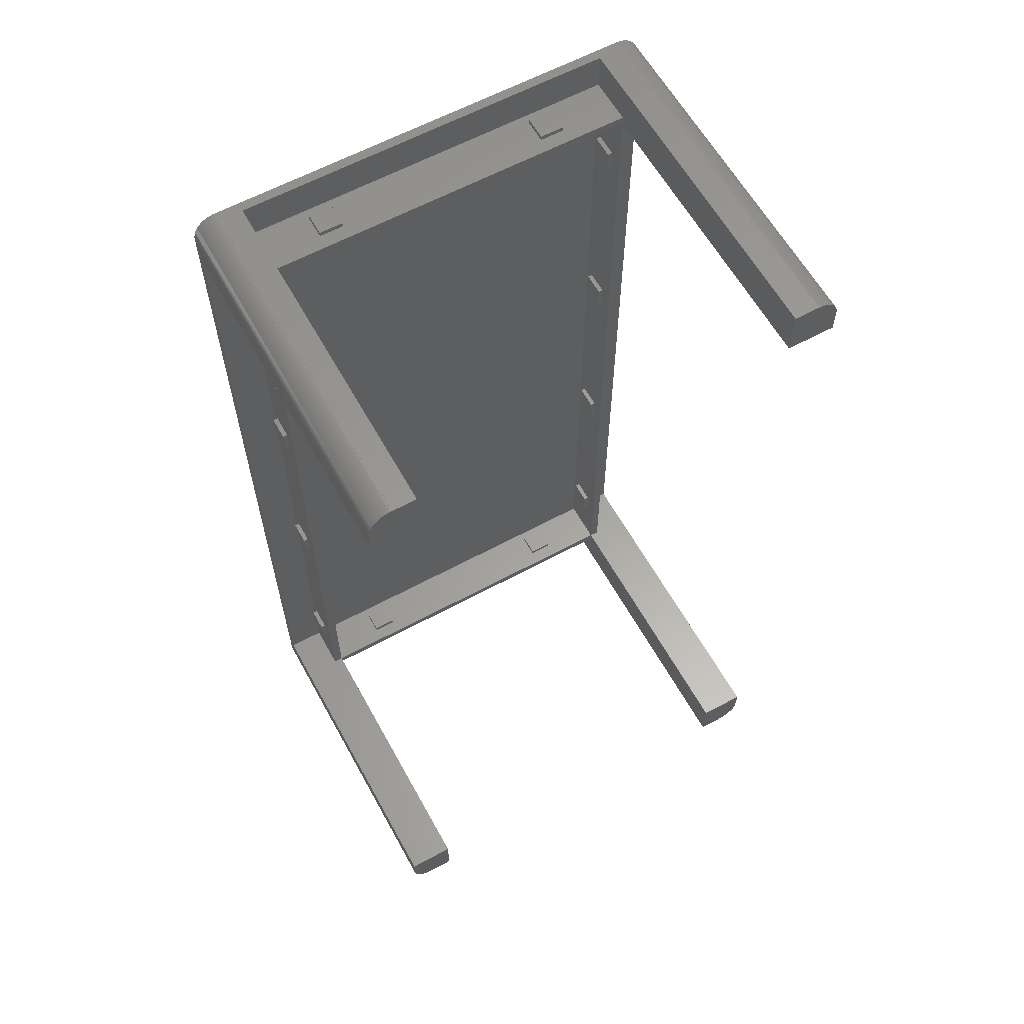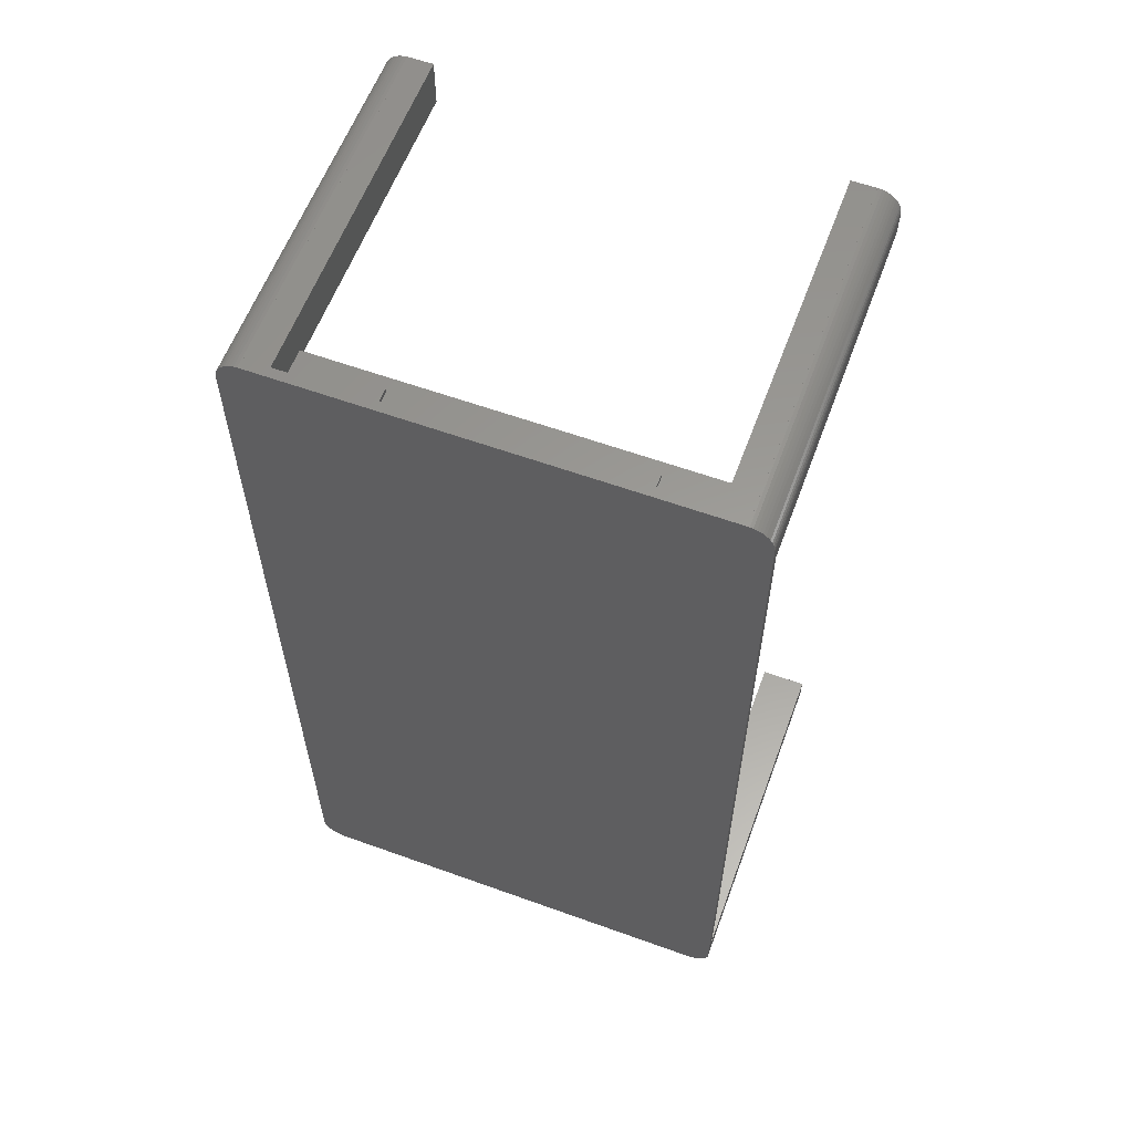
<metadata>
{"format":"stl","ext":"stl","renderer":"f3d","projection":"perspective","resolution":1024,"background":"white","views":[{"elev":61.3,"azim":151.1,"up":"+Y"},{"elev":59.8,"azim":20.3,"up":"+Y"}]}
</metadata>
<code>
# stl→obj: 420 verts, 844 faces
v 27.5 89 71
v 27.5 90 66
v 27.5 90 71
v 27.5 89 66
v 27.5 92 71
v 27.5 93 66
v 27.5 93 71
v 27.5 92 66
v 22.5 89 66
v 22.5 90 66
v 22.5 92 66
v 22.5 93 66
v 22.5 90 71
v 22.5 89 71
v 22.5 93 71
v 22.5 92 71
v -22.5 89 71
v -22.5 90 66
v -22.5 90 71
v -22.5 89 66
v -22.5 92 71
v -22.5 93 66
v -22.5 93 71
v -22.5 92 66
v -27.5 89 66
v -27.5 90 66
v -27.5 92 66
v -27.5 93 66
v -27.5 90 71
v -27.5 89 71
v -27.5 93 71
v -27.5 92 71
v 40 100 0
v 40 99.99 73
v 40 100 75
v 40 92 63
v 40 90 0
v 40 90 63
v 40 99.99 75
v 40 92 73
v -40 90 63
v -40 92 63
v -40 -99.99 75
v -40 -100 75
v -40 -99.99 73
v -40 -92 73
v -40 -92 63
v -40 -90 0
v -40 -90 63
v -40 -100 0
v -40 99.99 73
v -40 100 75
v -40 99.99 75
v -40 100 0
v -40 92 73
v -40 90 0
v -40 77.5 66
v -40 90 73
v -40 77.5 71
v -40 72.5 71
v -40 27.5 71
v -40 72.5 66
v -40 22.5 71
v -40 -22.5 71
v -40 22.5 66
v -40 -90 73
v -40 -27.5 71
v -40 -72.5 71
v -40 -27.5 66
v -40 -77.5 71
v -40 -77.5 66
v -40 27.5 66
v -40 -22.5 66
v -40 -72.5 66
v 40 90 73
v 40 -90 73
v -50 -90 73
v -42 90 73
v -42 -90 73
v -50 90 73
v 42 -90 73
v 50 90 73
v 50 -90 73
v 42 90 73
v 40 -92 73
v 40 -99.99 73
v -45.31 99.99 73
v -45.01 99.99 73
v -45.94 99.91 73
v 45.31 99.99 73
v 45.94 99.91 73
v 45.01 99.99 73
v 45.31 -99.99 73
v 45.94 -99.91 73
v 45.01 -99.99 73
v -45.01 -99.99 73
v -45.31 -99.99 73
v -45.94 -99.91 73
v 27.5 -90 71
v 27.5 -89 66
v 27.5 -89 71
v 27.5 -90 66
v 27.5 -93 71
v 27.5 -92 66
v 27.5 -92 71
v 27.5 -93 66
v 22.5 -90 66
v 22.5 -89 66
v 22.5 -93 66
v 22.5 -92 66
v 22.5 -89 71
v 22.5 -90 71
v 22.5 -92 71
v 22.5 -93 71
v -22.5 -90 71
v -22.5 -89 66
v -22.5 -89 71
v -22.5 -90 66
v -22.5 -93 71
v -22.5 -92 66
v -22.5 -92 71
v -22.5 -93 66
v -27.5 -90 66
v -27.5 -89 66
v -27.5 -93 66
v -27.5 -92 66
v -27.5 -89 71
v -27.5 -90 71
v -27.5 -92 71
v -27.5 -93 71
v 40 -90 0
v 40 -92 63
v 40 -90 63
v 40 -100 0
v 40 -100 75
v 40 -99.99 75
v 39 -77.5 66
v 40 -77.5 71
v 39 -77.5 71
v 40 -77.5 66
v 42 -77.5 66
v 43 -77.5 71
v 42 -77.5 71
v 43 -77.5 66
v 40 -72.5 66
v 39 -72.5 66
v 43 -72.5 66
v 42 -72.5 66
v 39 -72.5 71
v 40 -72.5 71
v 42 -72.5 71
v 43 -72.5 71
v 39 -27.5 66
v 40 -27.5 71
v 39 -27.5 71
v 40 -27.5 66
v 42 -27.5 66
v 43 -27.5 71
v 42 -27.5 71
v 43 -27.5 66
v 40 -22.5 66
v 39 -22.5 66
v 43 -22.5 66
v 42 -22.5 66
v 39 -22.5 71
v 40 -22.5 71
v 42 -22.5 71
v 43 -22.5 71
v 39 22.5 66
v 40 22.5 71
v 39 22.5 71
v 40 22.5 66
v 42 22.5 66
v 43 22.5 71
v 42 22.5 71
v 43 22.5 66
v 40 27.5 66
v 39 27.5 66
v 43 27.5 66
v 42 27.5 66
v 39 27.5 71
v 40 27.5 71
v 42 27.5 71
v 43 27.5 71
v 39 72.5 66
v 40 72.5 71
v 39 72.5 71
v 40 72.5 66
v 42 72.5 66
v 43 72.5 71
v 42 72.5 71
v 43 72.5 66
v 40 77.5 66
v 39 77.5 66
v 43 77.5 66
v 42 77.5 66
v 39 77.5 71
v 40 77.5 71
v 42 77.5 71
v 43 77.5 71
v 42 -90 63
v 50 -90 0
v 42 90 63
v 50 90 0
v -39 -77.5 71
v -39 -77.5 66
v -43 -77.5 66
v -42 -77.5 71
v -43 -77.5 71
v -42 -77.5 66
v -39 -72.5 66
v -42 -72.5 66
v -43 -72.5 66
v -39 -72.5 71
v -43 -72.5 71
v -42 -72.5 71
v -39 -27.5 71
v -39 -27.5 66
v -43 -27.5 66
v -42 -27.5 71
v -43 -27.5 71
v -42 -27.5 66
v -39 -22.5 66
v -42 -22.5 66
v -43 -22.5 66
v -39 -22.5 71
v -43 -22.5 71
v -42 -22.5 71
v -39 22.5 71
v -39 22.5 66
v -43 22.5 66
v -42 22.5 71
v -43 22.5 71
v -42 22.5 66
v -39 27.5 66
v -42 27.5 66
v -43 27.5 66
v -39 27.5 71
v -43 27.5 71
v -42 27.5 71
v -39 72.5 71
v -39 72.5 66
v -43 72.5 66
v -42 72.5 71
v -43 72.5 71
v -42 72.5 66
v -39 77.5 66
v -42 77.5 66
v -43 77.5 66
v -39 77.5 71
v -43 77.5 71
v -42 77.5 71
v -42 -90 63
v -50 -90 0
v -42 90 63
v -50 90 0
v -46.55 99.76 75
v -45.94 99.91 75
v -46.55 99.76 73
v -45.31 99.99 75
v -45.01 99.99 75
v 45.01 99.99 75
v 45.31 99.99 75
v 45.94 99.91 75
v 50 95 75
v 49.96 95.63 73
v 49.96 95.63 75
v 50 95 73
v 48.64 98.42 73
v 48.19 98.85 75
v 48.64 98.42 75
v 48.19 98.85 73
v 49.05 -97.94 75
v 49.38 -97.41 73
v 49.38 -97.41 75
v 49.05 -97.94 73
v 50 95 0
v 50 -95 75
v 50 -95 73
v 50 -95 0
v -50 -95 0
v -50 95 73
v -50 95 0
v -50 95 75
v -50 -95 73
v -50 -95 75
v -47.13 99.52 73
v -47.68 99.22 75
v -47.13 99.52 75
v -47.68 99.22 73
v 47.13 99.52 73
v 46.55 99.76 75
v 47.13 99.52 75
v 46.55 99.76 73
v 45.31 -99.99 75
v 45.01 -99.99 75
v -45.01 -99.99 75
v -45.31 -99.99 75
v -45 100 75
v -45 -100 75
v -45.94 -99.91 75
v -46.55 -99.76 75
v -48.19 98.85 75
v -47.13 -99.52 75
v -48.64 98.42 75
v -47.68 -99.22 75
v -49.05 97.94 75
v -48.19 -98.85 75
v -49.38 97.41 75
v -48.64 -98.42 75
v -49.65 96.84 75
v -49.05 -97.94 75
v -49.84 96.24 75
v -49.38 -97.41 75
v -49.96 95.63 75
v -49.65 -96.84 75
v -49.84 -96.24 75
v -49.96 -95.63 75
v 49.84 96.24 75
v 49.65 96.84 75
v 49.38 97.41 75
v 49.96 -95.63 75
v 49.05 97.94 75
v 49.84 -96.24 75
v 49.65 -96.84 75
v 47.68 99.22 75
v 48.64 -98.42 75
v 48.19 -98.85 75
v 47.68 -99.22 75
v 47.13 -99.52 75
v 45.94 -99.91 75
v 45 100 75
v 46.55 -99.76 75
v 45 -100 75
v -48.64 -98.42 73
v -49.05 -97.94 73
v 49.38 97.41 73
v 49.65 96.84 73
v 49.84 96.24 73
v 49.05 97.94 73
v -49.05 97.94 73
v -48.64 98.42 73
v 49.96 -95.63 73
v 49.84 -96.24 73
v 49.65 -96.84 73
v -49.65 -96.84 73
v -49.84 -96.24 73
v -48.19 -98.85 73
v 47.68 99.22 73
v -48.19 98.85 73
v -49.65 96.84 73
v -49.38 97.41 73
v 48.19 -98.85 73
v 48.64 -98.42 73
v 47.13 -99.52 73
v 47.68 -99.22 73
v 46.55 -99.76 73
v -49.96 -95.63 73
v -49.38 -97.41 73
v -49.84 96.24 73
v -47.13 -99.52 73
v -46.55 -99.76 73
v -49.96 95.63 73
v -47.68 -99.22 73
v -45.01 99.99 0
v -45 100 0
v -45.94 99.91 0
v -45.31 99.99 0
v -46.55 99.76 0
v -47.13 99.52 0
v -47.68 99.22 0
v -48.19 98.85 0
v -48.64 98.42 0
v -49.05 97.94 0
v -49.38 97.41 0
v -49.65 96.84 0
v -49.84 96.24 0
v -49.96 95.63 0
v 45.01 99.99 0
v 49.96 95.63 0
v 49.84 96.24 0
v 49.65 96.84 0
v 49.38 97.41 0
v 49.05 97.94 0
v 48.64 98.42 0
v 48.19 98.85 0
v 47.68 99.22 0
v 47.13 99.52 0
v 46.55 99.76 0
v 45.94 99.91 0
v 45.31 99.99 0
v 45 100 0
v -45.01 -99.99 0
v -45 -100 0
v -45.94 -99.91 0
v -45.31 -99.99 0
v -46.55 -99.76 0
v -47.13 -99.52 0
v -47.68 -99.22 0
v -48.19 -98.85 0
v -48.64 -98.42 0
v -49.05 -97.94 0
v -49.38 -97.41 0
v -49.65 -96.84 0
v -49.84 -96.24 0
v -49.96 -95.63 0
v 45.01 -99.99 0
v 49.96 -95.63 0
v 49.84 -96.24 0
v 49.65 -96.84 0
v 49.38 -97.41 0
v 49.05 -97.94 0
v 48.64 -98.42 0
v 48.19 -98.85 0
v 47.68 -99.22 0
v 47.13 -99.52 0
v 46.55 -99.76 0
v 45.94 -99.91 0
v 45.31 -99.99 0
v 45 -100 0
f 1 2 3
f 2 1 4
f 5 6 7
f 6 5 8
f 9 2 4
f 2 9 10
f 11 6 8
f 6 11 12
f 9 13 10
f 13 9 14
f 11 15 12
f 15 11 16
f 6 15 7
f 15 6 12
f 13 1 3
f 1 13 14
f 15 5 7
f 5 15 16
f 9 1 14
f 1 9 4
f 17 18 19
f 18 17 20
f 21 22 23
f 22 21 24
f 25 18 20
f 18 25 26
f 27 22 24
f 22 27 28
f 25 29 26
f 29 25 30
f 27 31 28
f 31 27 32
f 29 17 19
f 17 29 30
f 31 21 23
f 21 31 32
f 25 17 30
f 17 25 20
f 22 31 23
f 31 22 28
f 33 34 35
f 33 36 34
f 37 36 33
f 36 37 38
f 35 34 39
f 34 36 40
f 41 36 38
f 36 41 42
f 43 44 45
f 46 45 47
f 47 48 49
f 50 47 45
f 47 50 48
f 50 45 44
f 51 52 53
f 52 51 54
f 42 51 55
f 51 42 54
f 56 42 41
f 42 56 54
f 57 58 59
f 58 60 59
f 60 61 62
f 58 61 60
f 58 63 61
f 63 64 65
f 58 64 63
f 66 64 58
f 67 68 69
f 64 66 67
f 67 66 68
f 70 66 71
f 68 66 70
f 58 57 41
f 62 41 57
f 72 62 61
f 62 72 41
f 65 41 72
f 73 65 64
f 73 41 65
f 49 73 69
f 74 69 68
f 49 69 74
f 49 74 71
f 73 49 41
f 49 71 66
f 11 21 16
f 21 11 24
f 16 40 5
f 40 8 5
f 36 11 8
f 11 36 24
f 42 24 36
f 36 8 40
f 40 16 55
f 21 55 16
f 32 55 21
f 27 55 32
f 27 42 55
f 24 42 27
f 66 75 76
f 75 66 58
f 77 78 79
f 78 77 80
f 81 82 83
f 82 81 84
f 45 85 86
f 85 45 46
f 55 34 40
f 34 55 51
f 87 88 87
f 89 87 87
f 90 90 91
f 92 90 90
f 93 93 94
f 93 95 93
f 96 97 97
f 97 98 97
f 18 13 19
f 13 18 10
f 19 58 29
f 58 26 29
f 41 18 26
f 18 41 10
f 38 10 41
f 41 26 58
f 58 19 75
f 13 75 19
f 3 75 13
f 2 75 3
f 2 38 75
f 10 38 2
f 99 100 101
f 100 99 102
f 103 104 105
f 104 103 106
f 107 100 102
f 100 107 108
f 109 104 106
f 104 109 110
f 107 111 108
f 111 107 112
f 109 113 110
f 113 109 114
f 109 103 114
f 103 109 106
f 111 99 101
f 99 111 112
f 113 103 105
f 103 113 114
f 100 111 101
f 111 100 108
f 115 116 117
f 116 115 118
f 119 120 121
f 120 119 122
f 123 116 118
f 116 123 124
f 125 120 122
f 120 125 126
f 123 127 124
f 127 123 128
f 125 129 126
f 129 125 130
f 127 115 117
f 115 127 128
f 129 119 121
f 119 129 130
f 116 127 117
f 127 116 124
f 125 119 130
f 119 125 122
f 131 132 133
f 132 86 85
f 134 132 131
f 132 134 86
f 135 86 134
f 86 135 136
f 47 133 132
f 133 47 49
f 120 113 121
f 113 120 110
f 121 46 129
f 46 126 129
f 47 120 126
f 120 47 110
f 132 110 47
f 47 126 46
f 46 121 85
f 113 85 121
f 105 85 113
f 104 85 105
f 104 132 85
f 110 132 104
f 107 115 112
f 115 107 118
f 112 76 99
f 76 102 99
f 133 107 102
f 107 133 118
f 49 118 133
f 133 102 76
f 76 112 66
f 115 66 112
f 128 66 115
f 123 66 128
f 123 49 66
f 118 49 123
f 137 138 139
f 138 137 140
f 141 142 143
f 142 141 144
f 137 145 140
f 145 137 146
f 141 147 144
f 147 141 148
f 145 149 150
f 149 145 146
f 147 151 152
f 151 147 148
f 142 147 152
f 147 142 144
f 149 138 150
f 138 149 139
f 151 142 152
f 142 151 143
f 137 149 146
f 149 137 139
f 153 154 155
f 154 153 156
f 157 158 159
f 158 157 160
f 153 161 156
f 161 153 162
f 157 163 160
f 163 157 164
f 161 165 166
f 165 161 162
f 163 167 168
f 167 163 164
f 165 154 166
f 154 165 155
f 167 158 168
f 158 167 159
f 153 165 162
f 165 153 155
f 158 163 168
f 163 158 160
f 169 170 171
f 170 169 172
f 173 174 175
f 174 173 176
f 169 177 172
f 177 169 178
f 173 179 176
f 179 173 180
f 177 181 182
f 181 177 178
f 179 183 184
f 183 179 180
f 181 170 182
f 170 181 171
f 183 174 184
f 174 183 175
f 169 181 178
f 181 169 171
f 174 179 184
f 179 174 176
f 185 186 187
f 186 185 188
f 189 190 191
f 190 189 192
f 185 193 188
f 193 185 194
f 189 195 192
f 195 189 196
f 193 197 198
f 197 193 194
f 195 199 200
f 199 195 196
f 197 186 198
f 186 197 187
f 199 190 200
f 190 199 191
f 185 197 194
f 197 185 187
f 190 195 200
f 195 190 192
f 83 201 81
f 202 201 83
f 131 201 202
f 201 131 133
f 133 203 201
f 203 133 38
f 38 37 203
f 203 82 84
f 204 203 37
f 203 204 82
f 38 193 75
f 38 188 193
f 188 177 186
f 38 177 188
f 38 172 177
f 172 161 170
f 38 161 172
f 133 161 38
f 156 145 154
f 161 133 156
f 156 133 145
f 76 140 133
f 145 133 140
f 198 75 193
f 186 75 198
f 182 186 177
f 186 182 75
f 170 75 182
f 166 170 161
f 166 75 170
f 76 166 154
f 150 154 145
f 76 154 150
f 76 150 138
f 166 76 75
f 140 76 138
f 196 84 199
f 84 191 199
f 191 183 189
f 84 183 191
f 84 175 183
f 175 167 173
f 84 167 175
f 81 167 84
f 159 151 157
f 167 81 159
f 159 81 151
f 143 81 141
f 151 81 143
f 84 196 203
f 189 203 196
f 180 189 183
f 189 180 203
f 173 203 180
f 164 173 167
f 164 203 173
f 201 164 157
f 148 157 151
f 201 157 148
f 201 148 141
f 164 201 203
f 201 141 81
f 71 205 70
f 205 71 206
f 207 208 209
f 208 207 210
f 71 211 206
f 211 71 74
f 207 212 210
f 212 207 213
f 211 68 214
f 68 211 74
f 212 215 216
f 215 212 213
f 207 215 213
f 215 207 209
f 68 205 214
f 205 68 70
f 215 208 216
f 208 215 209
f 205 211 214
f 211 205 206
f 69 217 67
f 217 69 218
f 219 220 221
f 220 219 222
f 69 223 218
f 223 69 73
f 219 224 222
f 224 219 225
f 223 64 226
f 64 223 73
f 224 227 228
f 227 224 225
f 64 217 226
f 217 64 67
f 227 220 228
f 220 227 221
f 217 223 226
f 223 217 218
f 219 227 225
f 227 219 221
f 65 229 63
f 229 65 230
f 231 232 233
f 232 231 234
f 65 235 230
f 235 65 72
f 231 236 234
f 236 231 237
f 235 61 238
f 61 235 72
f 236 239 240
f 239 236 237
f 61 229 238
f 229 61 63
f 239 232 240
f 232 239 233
f 229 235 238
f 235 229 230
f 231 239 237
f 239 231 233
f 62 241 60
f 241 62 242
f 243 244 245
f 244 243 246
f 62 247 242
f 247 62 57
f 243 248 246
f 248 243 249
f 247 59 250
f 59 247 57
f 248 251 252
f 251 248 249
f 59 241 250
f 241 59 60
f 251 244 252
f 244 251 245
f 241 247 250
f 247 241 242
f 243 251 249
f 251 243 245
f 253 77 79
f 254 253 48
f 253 254 77
f 49 48 253
f 253 41 49
f 41 253 255
f 80 255 78
f 256 255 80
f 56 255 256
f 255 56 41
f 255 248 78
f 255 246 248
f 246 236 244
f 255 236 246
f 255 234 236
f 234 224 232
f 255 224 234
f 253 224 255
f 222 212 220
f 224 253 222
f 222 253 212
f 79 210 253
f 212 253 210
f 252 78 248
f 244 78 252
f 240 244 236
f 244 240 78
f 232 78 240
f 228 232 224
f 228 78 232
f 79 228 220
f 216 220 212
f 79 220 216
f 79 216 208
f 228 79 78
f 210 79 208
f 89 257 258
f 257 89 259
f 87 258 260
f 258 87 89
f 88 260 261
f 260 88 87
f 90 262 263
f 262 90 92
f 34 53 39
f 53 34 51
f 91 263 264
f 263 91 90
f 265 266 267
f 266 265 268
f 269 270 271
f 270 269 272
f 273 274 275
f 274 273 276
f 82 268 265
f 268 82 277
f 265 83 82
f 278 83 265
f 279 83 278
f 83 279 202
f 202 279 280
f 277 82 204
f 254 281 77
f 80 282 283
f 80 283 256
f 282 80 284
f 77 284 80
f 285 77 281
f 286 77 285
f 77 286 284
f 287 288 289
f 288 287 290
f 291 292 293
f 292 291 294
f 95 295 296
f 295 95 93
f 97 297 298
f 297 97 96
f 45 136 43
f 136 45 86
f 299 53 52
f 53 284 43
f 53 299 261
f 53 261 284
f 286 43 284
f 43 300 44
f 258 261 260
f 297 43 286
f 261 258 284
f 300 43 297
f 284 258 257
f 301 297 286
f 284 257 289
f 297 301 298
f 284 289 288
f 301 286 302
f 284 288 303
f 302 286 304
f 284 303 305
f 304 286 306
f 284 305 307
f 306 286 308
f 284 307 309
f 308 286 310
f 284 309 311
f 310 286 312
f 284 311 313
f 312 286 314
f 284 313 315
f 314 286 316
f 316 286 317
f 317 286 318
f 43 278 53
f 278 43 136
f 262 265 267
f 53 265 39
f 262 267 319
f 265 53 278
f 262 319 320
f 296 278 136
f 262 320 321
f 278 296 322
f 262 321 323
f 322 296 324
f 262 323 271
f 324 296 325
f 262 271 270
f 325 296 275
f 262 270 326
f 275 296 273
f 262 326 293
f 273 296 327
f 262 293 292
f 327 296 328
f 262 292 264
f 328 296 329
f 262 264 263
f 265 262 39
f 329 296 330
f 331 296 295
f 39 262 332
f 330 296 333
f 39 332 35
f 333 296 331
f 296 136 334
f 334 136 135
f 335 312 336
f 312 335 310
f 320 337 321
f 337 320 338
f 319 338 320
f 338 319 339
f 323 269 271
f 269 323 340
f 259 289 257
f 289 259 287
f 341 305 342
f 305 341 307
f 294 264 292
f 264 294 91
f 322 279 278
f 279 322 343
f 325 344 324
f 344 325 345
f 346 317 347
f 317 346 316
f 335 308 310
f 308 335 348
f 272 326 270
f 326 272 349
f 349 293 326
f 293 349 291
f 267 339 319
f 339 267 266
f 321 340 323
f 340 321 337
f 350 305 303
f 305 350 342
f 351 309 352
f 309 351 311
f 353 327 328
f 327 353 354
f 355 329 330
f 329 355 356
f 94 333 331
f 333 94 357
f 324 343 322
f 343 324 344
f 275 345 325
f 345 275 274
f 347 318 358
f 318 347 317
f 336 314 359
f 314 336 312
f 290 303 288
f 303 290 350
f 360 311 351
f 311 360 313
f 352 307 341
f 307 352 309
f 361 302 304
f 302 361 362
f 327 276 273
f 276 327 354
f 356 328 329
f 328 356 353
f 357 330 333
f 330 357 355
f 93 331 295
f 331 93 94
f 358 286 285
f 286 358 318
f 359 316 346
f 316 359 314
f 363 313 360
f 313 363 315
f 282 315 363
f 315 282 284
f 348 306 308
f 306 348 364
f 364 304 306
f 304 364 361
f 362 301 302
f 301 362 98
f 98 298 301
f 298 98 97
f 365 54 56
f 54 365 366
f 283 365 56
f 367 365 283
f 365 367 368
f 367 283 369
f 369 283 370
f 370 283 371
f 371 283 372
f 372 283 373
f 373 283 374
f 374 283 375
f 375 283 376
f 376 283 377
f 283 56 256
f 377 283 378
f 283 363 378
f 363 283 282
f 378 360 377
f 360 378 363
f 377 351 376
f 351 377 360
f 376 352 375
f 352 376 351
f 375 341 374
f 341 375 352
f 374 342 373
f 342 374 341
f 372 342 350
f 342 372 373
f 371 350 290
f 350 371 372
f 370 290 287
f 290 370 371
f 369 287 259
f 287 369 370
f 367 259 89
f 259 367 369
f 368 89 87
f 89 368 367
f 365 87 88
f 87 365 368
f 366 88 299
f 365 88 366
f 299 88 261
f 54 299 52
f 299 54 366
f 37 277 204
f 379 277 37
f 277 379 380
f 380 379 381
f 381 379 382
f 382 379 383
f 383 379 384
f 384 379 385
f 385 379 386
f 386 379 387
f 387 379 388
f 389 379 390
f 390 379 391
f 388 379 389
f 33 379 37
f 379 33 392
f 268 380 266
f 380 268 277
f 266 381 339
f 381 266 380
f 339 382 338
f 382 339 381
f 338 383 337
f 383 338 382
f 337 384 340
f 384 337 383
f 340 385 269
f 385 340 384
f 385 272 269
f 272 385 386
f 386 349 272
f 349 386 387
f 387 291 349
f 291 387 388
f 388 294 291
f 294 388 389
f 389 91 294
f 91 389 390
f 390 90 91
f 90 390 391
f 391 92 90
f 92 391 379
f 92 332 262
f 332 92 392
f 392 92 379
f 392 35 332
f 35 392 33
f 393 50 394
f 50 393 48
f 395 393 396
f 393 395 281
f 281 395 397
f 281 397 398
f 281 398 399
f 281 399 400
f 281 400 401
f 281 401 402
f 281 402 403
f 281 403 404
f 281 404 405
f 281 405 406
f 393 281 48
f 48 281 254
f 406 285 281
f 285 406 358
f 405 358 406
f 358 405 347
f 404 347 405
f 347 404 346
f 403 346 404
f 346 403 359
f 402 359 403
f 359 402 336
f 401 336 402
f 336 401 335
f 401 348 335
f 348 401 400
f 400 364 348
f 364 400 399
f 399 361 364
f 361 399 398
f 398 362 361
f 362 398 397
f 397 98 362
f 98 397 395
f 395 97 98
f 97 395 396
f 396 96 97
f 96 396 393
f 394 96 393
f 300 96 394
f 96 300 297
f 394 44 300
f 44 394 50
f 407 280 408
f 407 408 409
f 407 409 410
f 407 410 411
f 407 411 412
f 407 412 413
f 407 413 414
f 407 414 415
f 407 415 416
f 407 416 417
f 407 417 418
f 407 418 419
f 280 407 131
f 134 407 420
f 407 134 131
f 280 131 202
f 343 280 279
f 280 343 408
f 344 408 343
f 408 344 409
f 345 409 344
f 409 345 410
f 274 410 345
f 410 274 411
f 276 411 274
f 411 276 412
f 354 412 276
f 412 354 413
f 414 354 353
f 354 414 413
f 415 353 356
f 353 415 414
f 416 356 355
f 356 416 415
f 417 355 357
f 355 417 416
f 418 357 94
f 357 418 417
f 419 94 93
f 94 419 418
f 407 93 95
f 93 407 419
f 420 95 334
f 95 420 407
f 296 334 95
f 134 334 135
f 334 134 420

</code>
